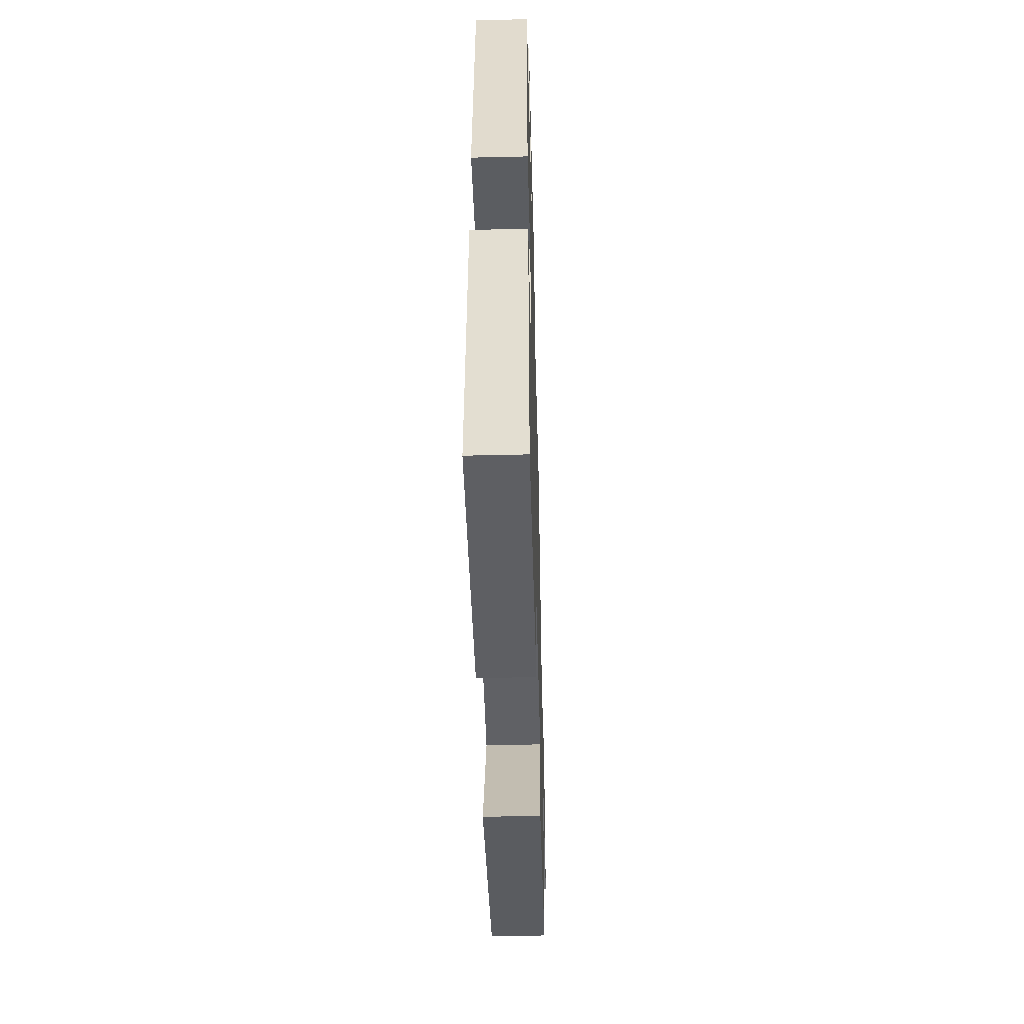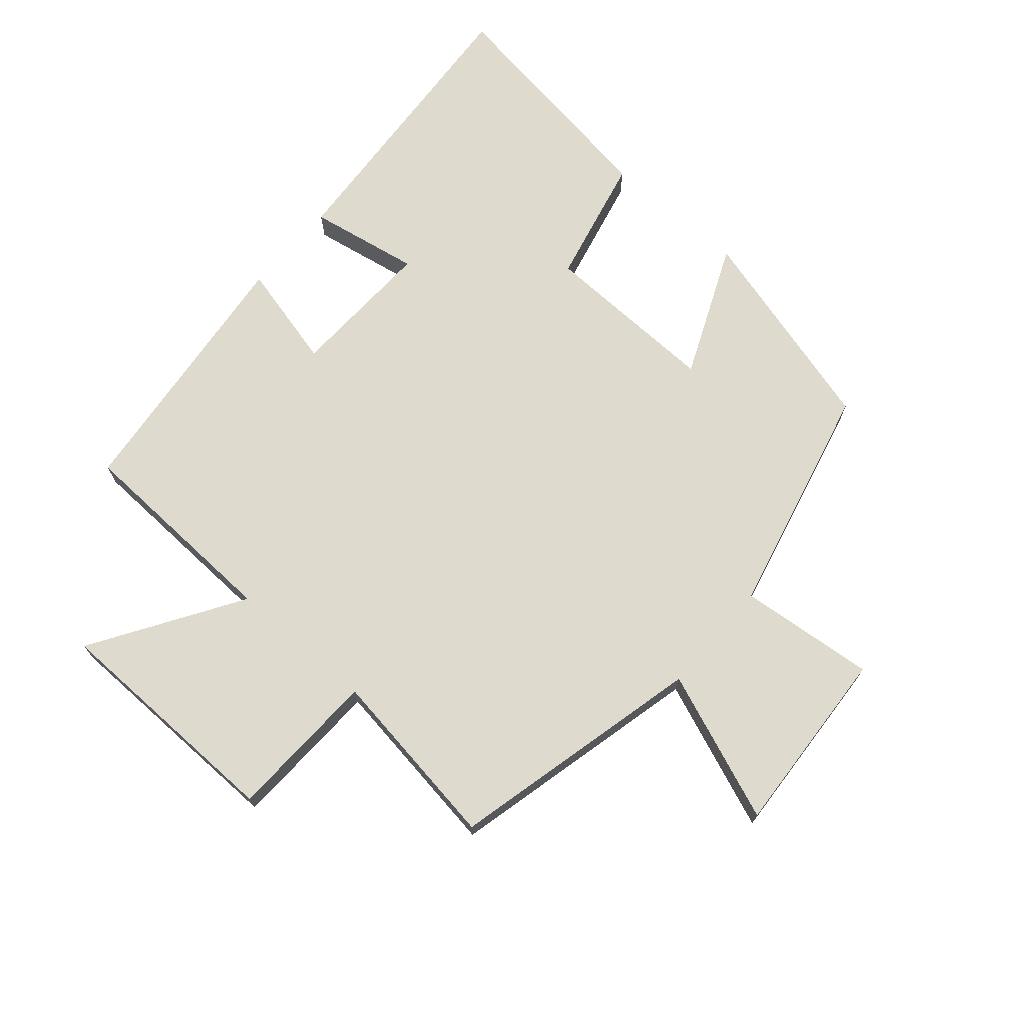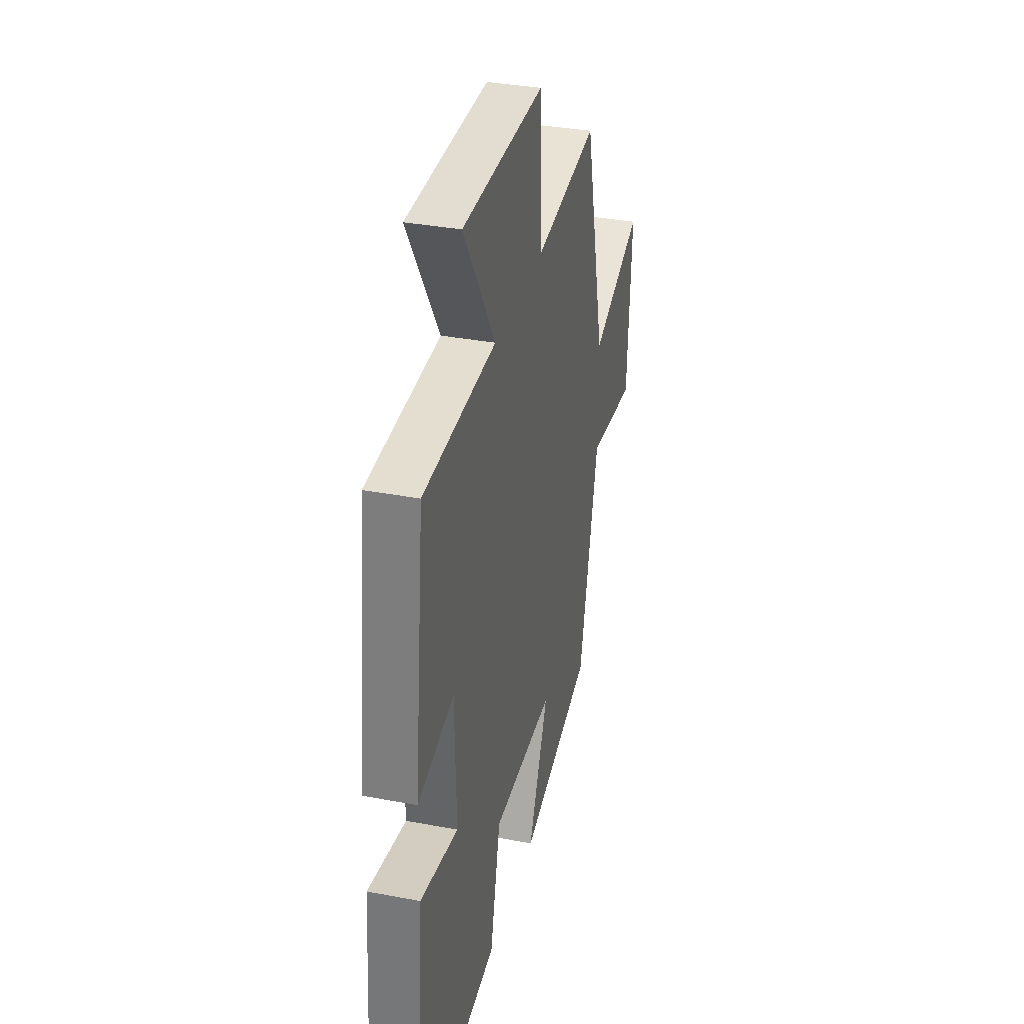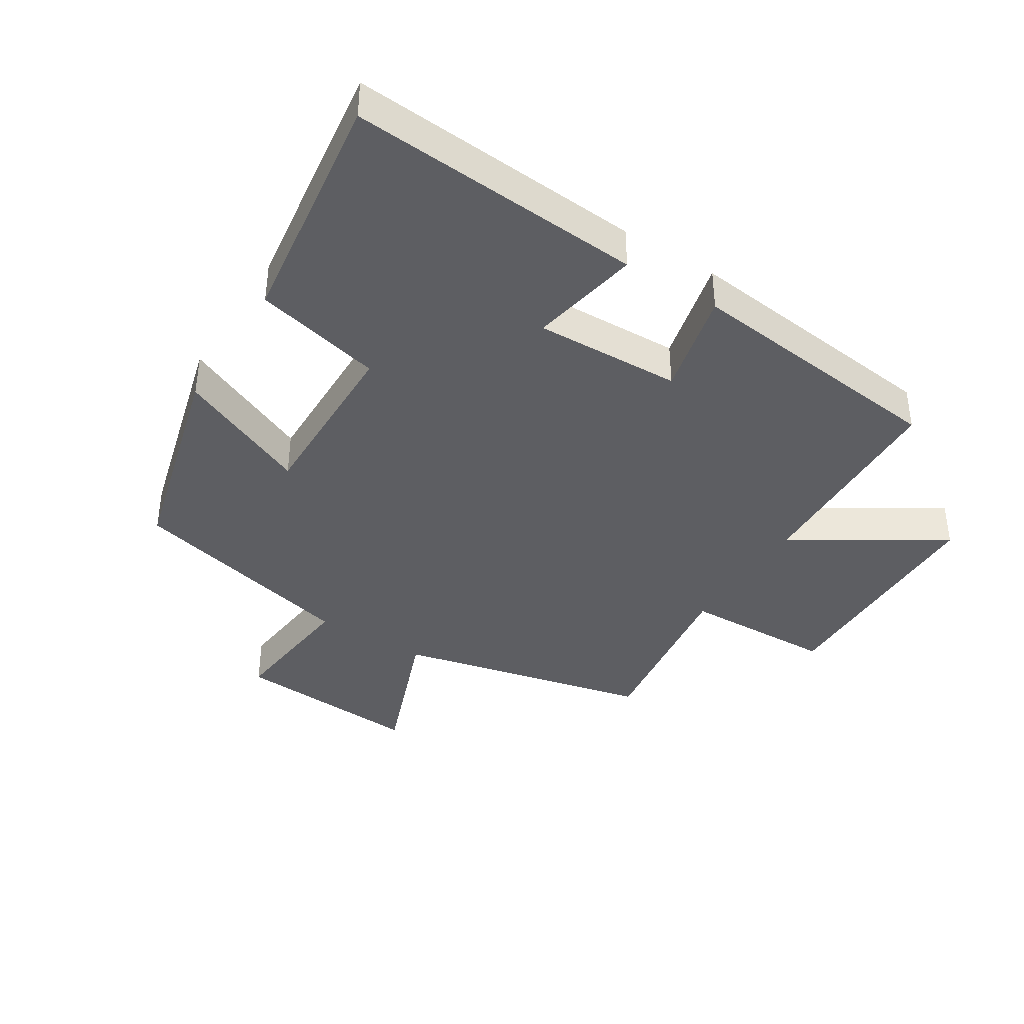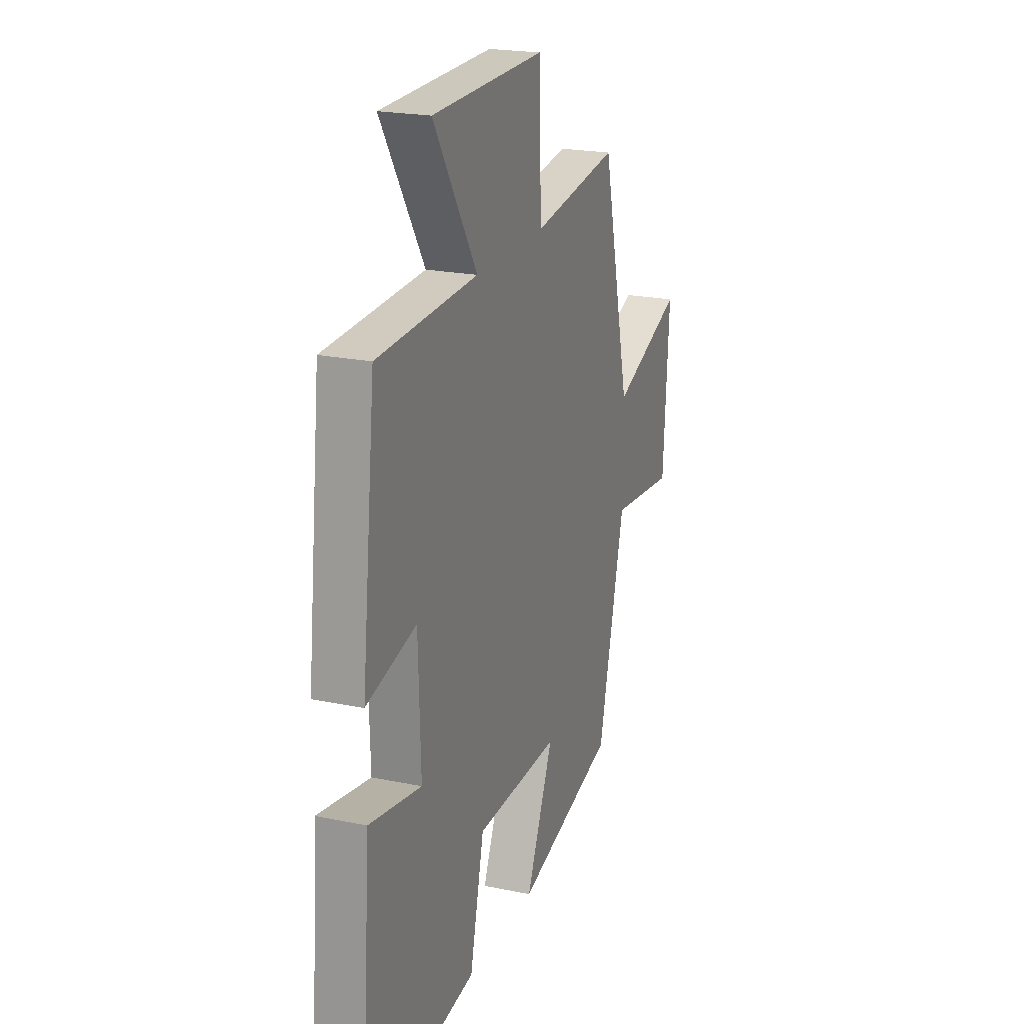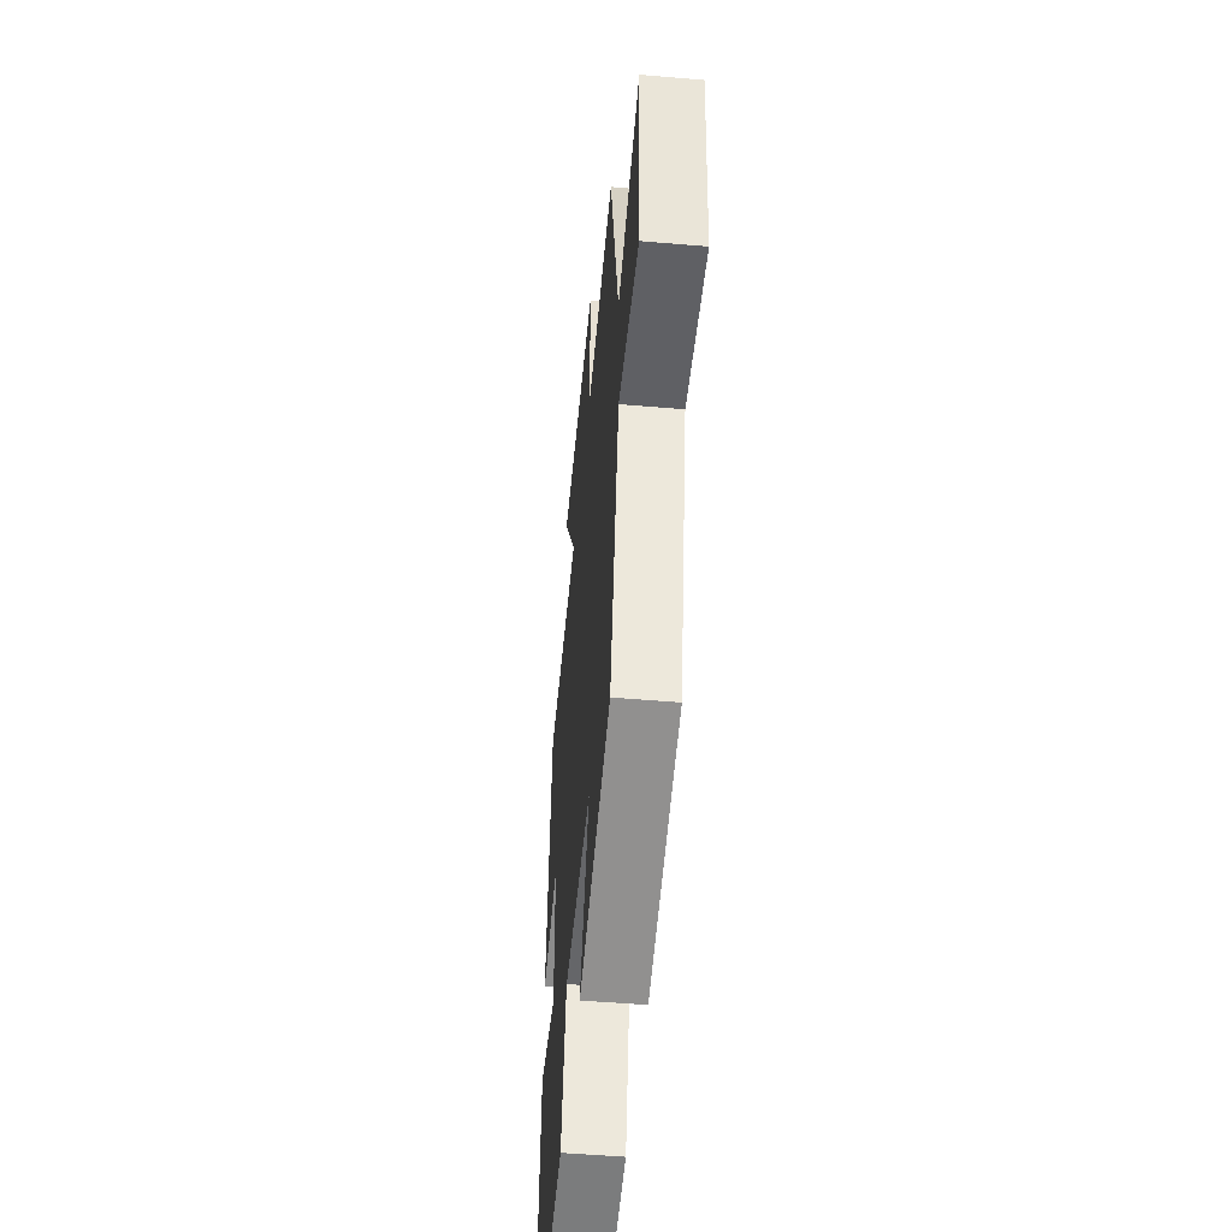
<metadata>
{"format":"obj","ext":"obj","renderer":"f3d","projection":"perspective","resolution":1024,"background":"white","views":[{"elev":-49.3,"azim":-88.5,"up":"+Z"},{"elev":71.3,"azim":41.0,"up":"+Y"},{"elev":34.5,"azim":-75.7,"up":"+Z"},{"elev":-39.4,"azim":-122.3,"up":"+Y"},{"elev":21.4,"azim":-69.7,"up":"+Z"},{"elev":-50.6,"azim":84.6,"up":"+Z"}]}
</metadata>
<code>
v 0.406 0.07 0.541
v 0.5 0.07 0.14
v 0.735 0.07 0.23
v 0.715 0.07 -0.068
v 0.5 0.07 -0.046
v 0.411 0.07 -0.411
v 0.079 0.07 -0.5
v 0.17 0.07 -0.292
v -0.11 0.07 -0.298
v -0.157 0.07 -0.5
v -0.533 0.07 -0.553
v -0.5 0.07 -0.09
v -0.326 0.07 -0.122
v -0.334 0.07 0.108
v -0.5 0.07 0.068
v -0.454 0.07 0.487
v -0.12 0.07 0.5
v -0.266 0.07 0.733
v 0.11 0.07 0.739
v 0.118 0.07 0.5
v 0.406 0 0.541
v 0.5 0 0.14
v 0.735 0 0.23
v 0.715 0 -0.068
v 0.5 0 -0.046
v 0.411 0 -0.411
v 0.079 0 -0.5
v 0.17 0 -0.292
v -0.11 0 -0.298
v -0.157 0 -0.5
v -0.533 0 -0.553
v -0.5 0 -0.09
v -0.326 0 -0.122
v -0.334 0 0.108
v -0.5 0 0.068
v -0.454 0 0.487
v -0.12 0 0.5
v -0.266 0 0.733
v 0.11 0 0.739
v 0.118 0 0.5
f 17 18 19 20
f 15 16 17 20
f 14 15 20 1
f 13 14 1 2
f 10 11 12 13
f 9 10 13
f 8 9 13 2
f 5 6 7 8
f 5 8 2 3
f 3 4 5
f 40 39 38 37
f 40 37 36 35
f 21 40 35 34
f 22 21 34 33
f 33 32 31 30
f 33 30 29
f 22 33 29 28
f 28 27 26 25
f 23 22 28 25
f 25 24 23
f 1 21 22 2
f 2 22 23 3
f 3 23 24 4
f 4 24 25 5
f 5 25 26 6
f 6 26 27 7
f 7 27 28 8
f 8 28 29 9
f 9 29 30 10
f 10 30 31 11
f 11 31 32 12
f 12 32 33 13
f 13 33 34 14
f 14 34 35 15
f 15 35 36 16
f 16 36 37 17
f 17 37 38 18
f 18 38 39 19
f 19 39 40 20
f 20 40 21 1

</code>
